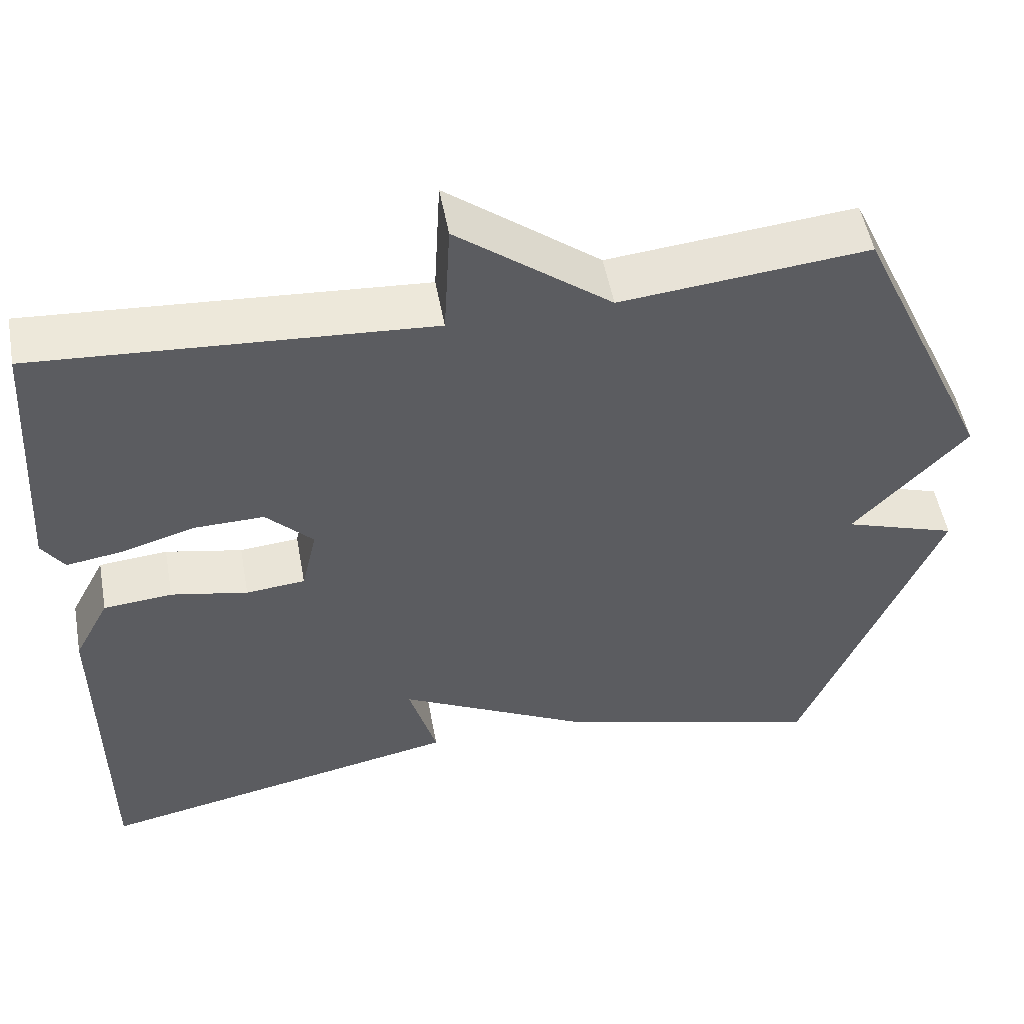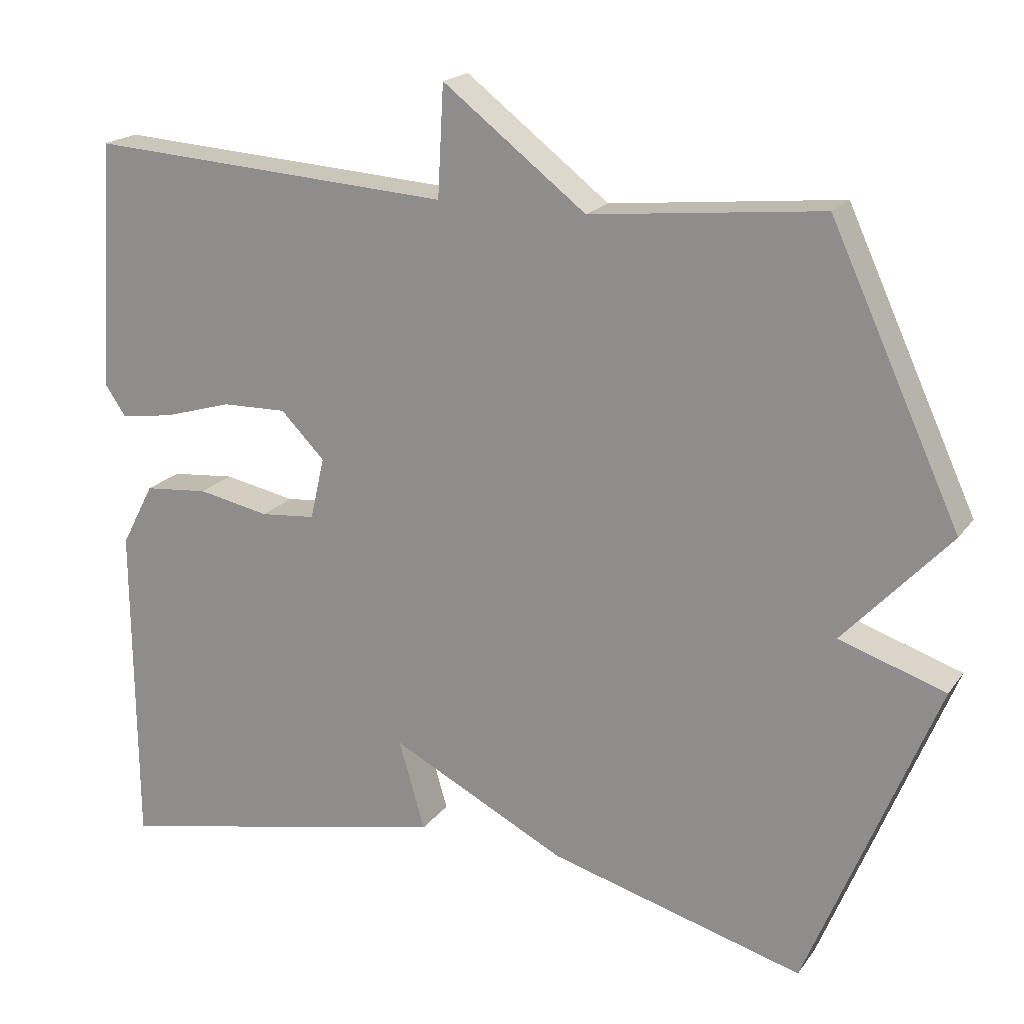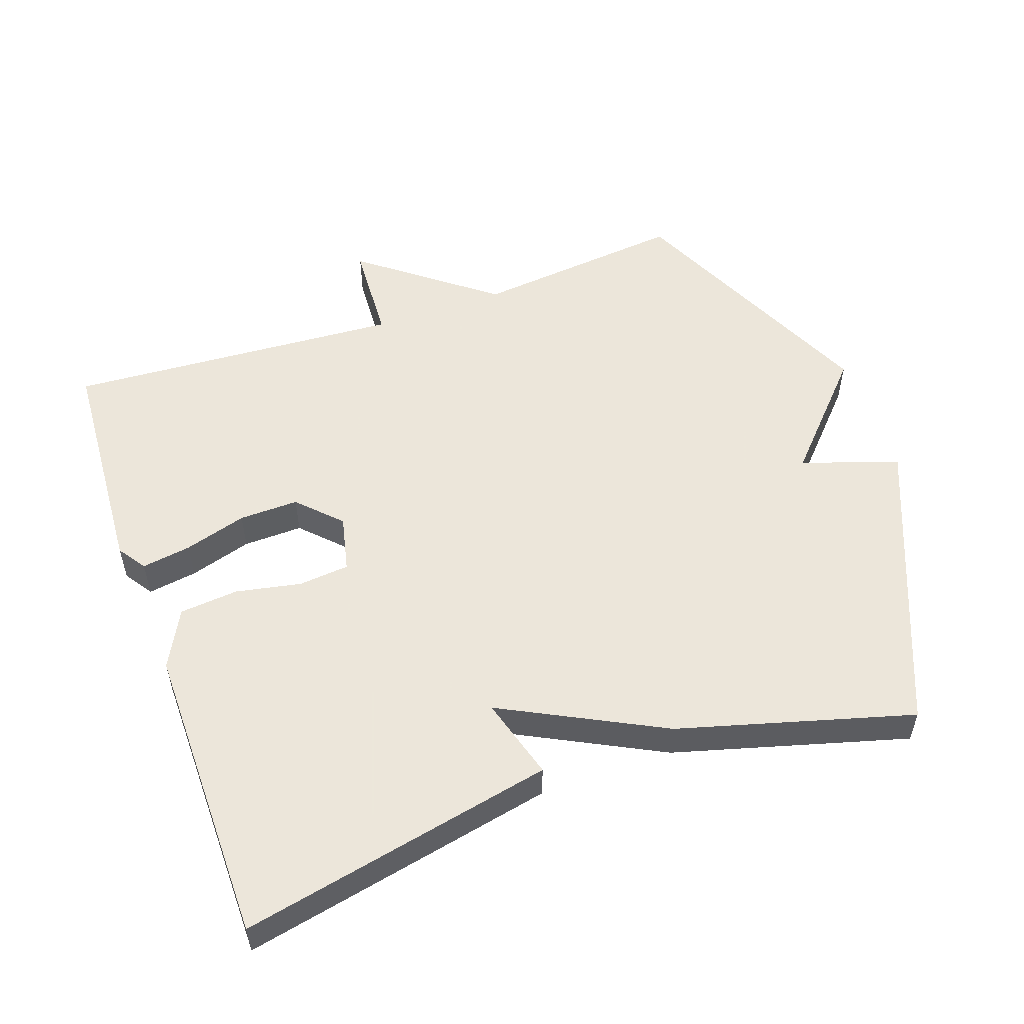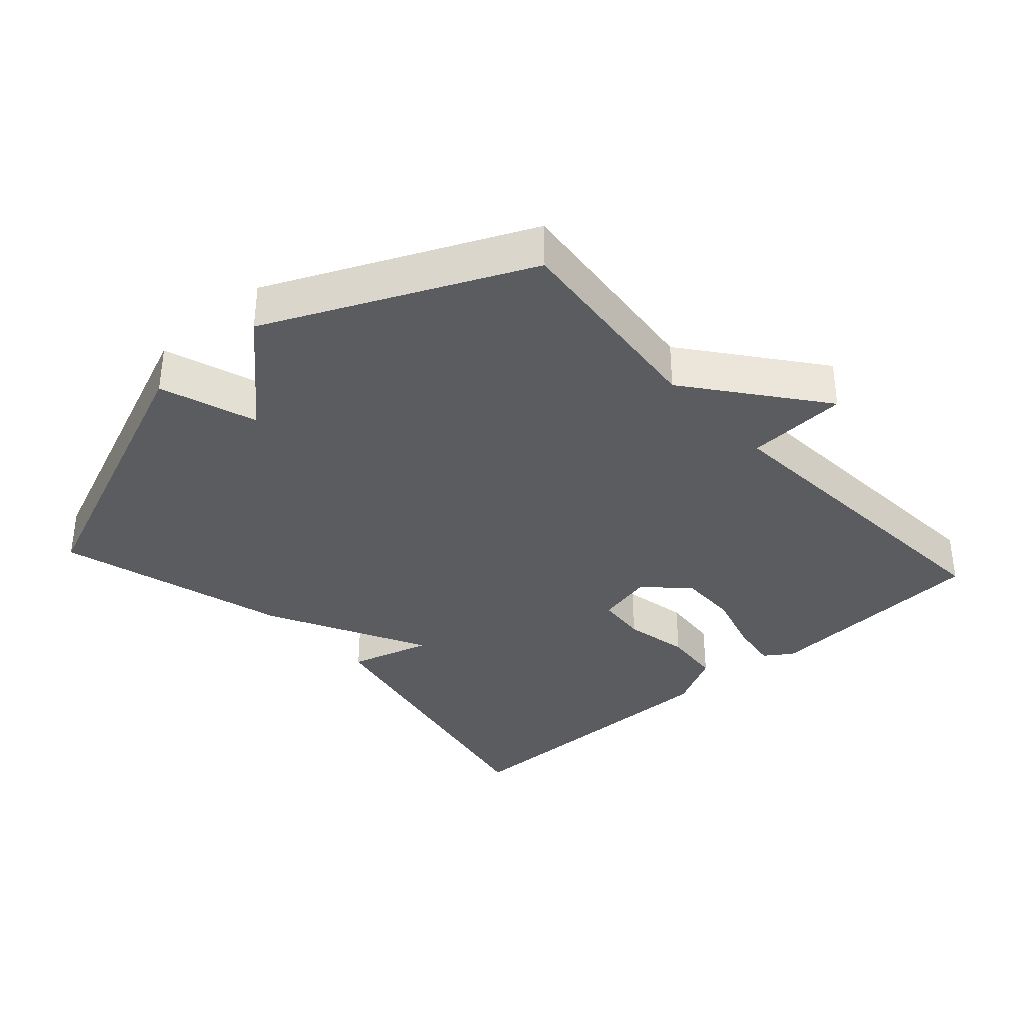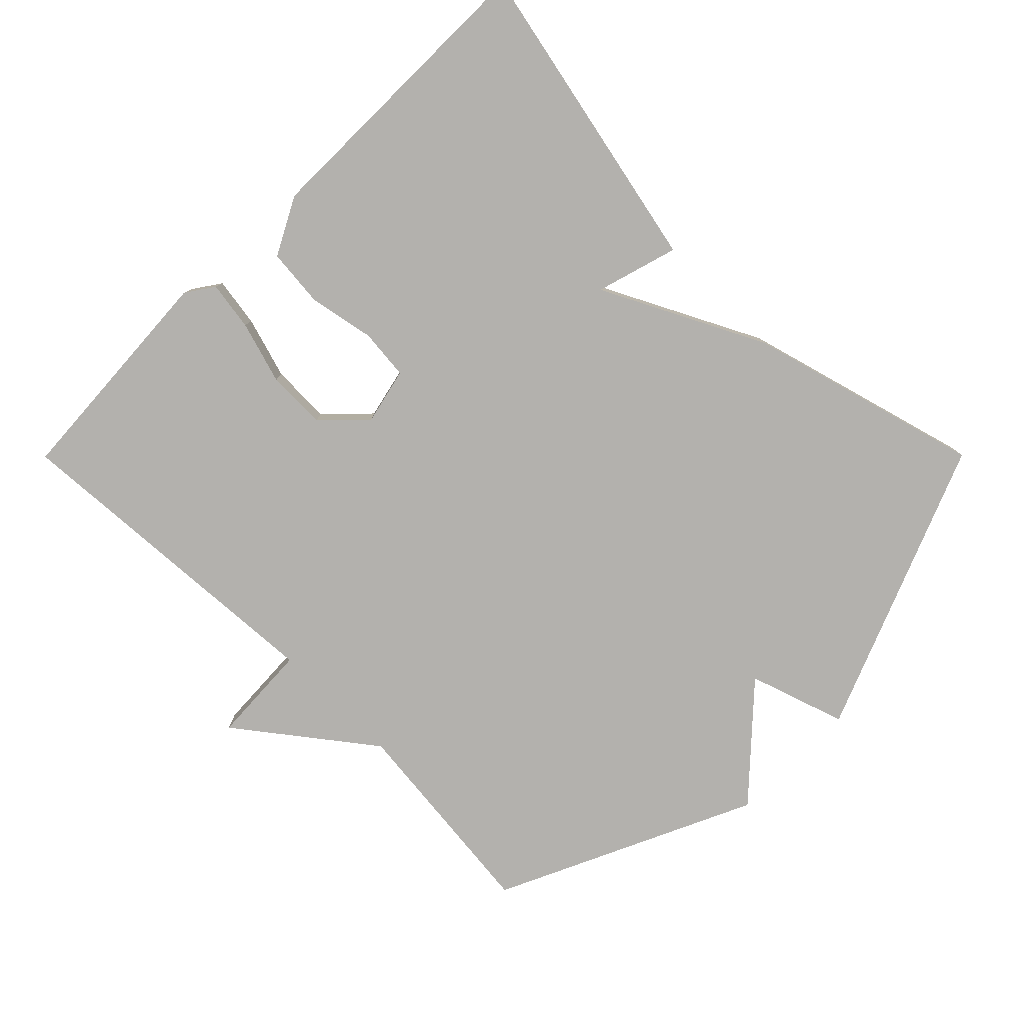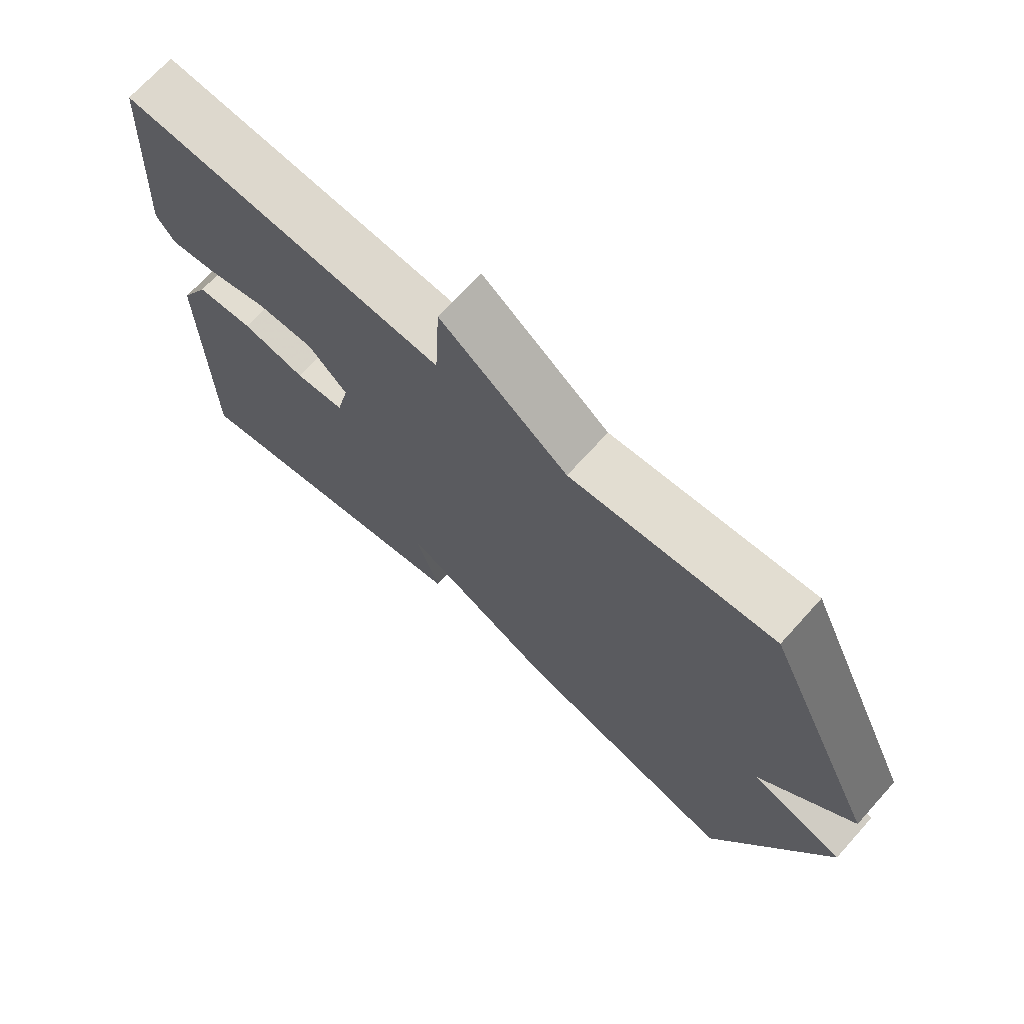
<metadata>
{"format":"obj","ext":"obj","renderer":"f3d","projection":"perspective","resolution":1024,"background":"white","views":[{"elev":51.7,"azim":169.7,"up":"+Z"},{"elev":19.2,"azim":-155.0,"up":"+Z"},{"elev":54.2,"azim":160.6,"up":"+Y"},{"elev":-35.2,"azim":-47.8,"up":"+Y"},{"elev":-79.2,"azim":135.1,"up":"+Y"},{"elev":70.3,"azim":-137.9,"up":"+Z"}]}
</metadata>
<code>
v -0.5 0.07 -0.5
v -0.673 0.07 -0.075
v -0.531 0.07 -0.028
v -0.673 0.07 0.125
v -0.5 0.07 0.5
v -0.191 0.07 0.468
v 0.001 0.07 0.616
v 0.009 0.07 0.468
v 0.5 0.07 0.5
v 0.521 0.07 0.165
v 0.493 0.07 0.124
v 0.421 0.07 0.135
v 0.33 0.07 0.162
v 0.243 0.07 0.164
v 0.184 0.07 0.104
v 0.203 0.07 0.021
v 0.277 0.07 0.014
v 0.373 0.07 0.033
v 0.459 0.07 0.025
v 0.503 0.07 -0.059
v 0.5 0.07 -0.5
v 0.041 0.07 -0.405
v 0.076 0.07 -0.285
v -0.159 0.07 -0.405
v -0.5 0 -0.5
v -0.673 0 -0.075
v -0.531 0 -0.028
v -0.673 0 0.125
v -0.5 0 0.5
v -0.191 0 0.468
v 0.001 0 0.616
v 0.009 0 0.468
v 0.5 0 0.5
v 0.521 0 0.165
v 0.493 0 0.124
v 0.421 0 0.135
v 0.33 0 0.162
v 0.243 0 0.164
v 0.184 0 0.104
v 0.203 0 0.021
v 0.277 0 0.014
v 0.373 0 0.033
v 0.459 0 0.025
v 0.503 0 -0.059
v 0.5 0 -0.5
v 0.041 0 -0.405
v 0.076 0 -0.285
v -0.159 0 -0.405
f 1 2 3
f 24 1 3
f 23 24 3
f 21 22 23
f 20 21 23
f 19 20 23
f 18 19 23
f 17 18 23
f 16 17 23 3
f 4 5 6
f 3 4 6
f 16 3 6
f 15 16 6
f 14 15 6
f 13 14 6
f 11 12 13
f 10 11 13
f 9 10 13
f 8 9 13
f 8 13 6
f 6 7 8
f 27 26 25
f 27 25 48
f 27 48 47
f 47 46 45
f 47 45 44
f 47 44 43
f 47 43 42
f 47 42 41
f 27 47 41 40
f 30 29 28
f 30 28 27
f 30 27 40
f 30 40 39
f 30 39 38
f 30 38 37
f 37 36 35
f 37 35 34
f 37 34 33
f 37 33 32
f 30 37 32
f 32 31 30
f 1 25 26 2
f 2 26 27 3
f 3 27 28 4
f 4 28 29 5
f 5 29 30 6
f 6 30 31 7
f 7 31 32 8
f 8 32 33 9
f 9 33 34 10
f 10 34 35 11
f 11 35 36 12
f 12 36 37 13
f 13 37 38 14
f 14 38 39 15
f 15 39 40 16
f 16 40 41 17
f 17 41 42 18
f 18 42 43 19
f 19 43 44 20
f 20 44 45 21
f 21 45 46 22
f 22 46 47 23
f 23 47 48 24
f 24 48 25 1

</code>
